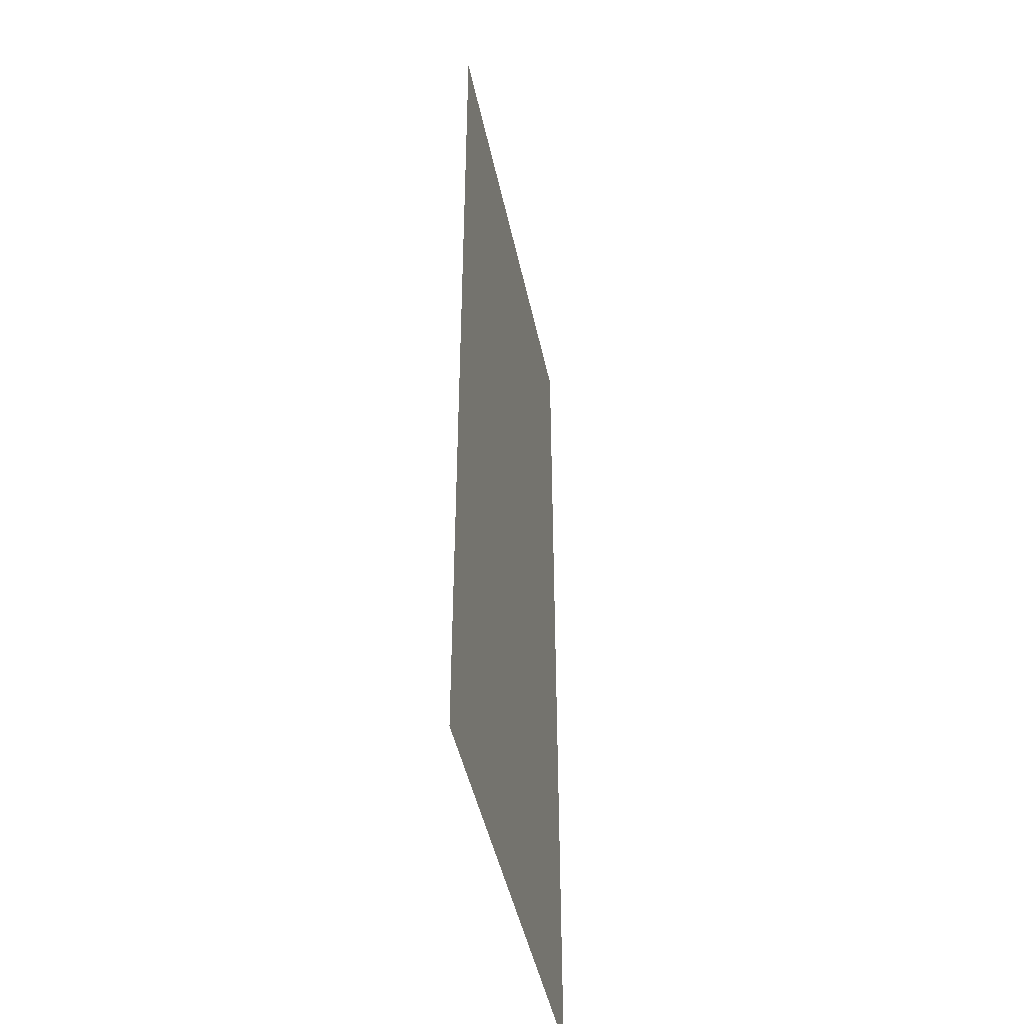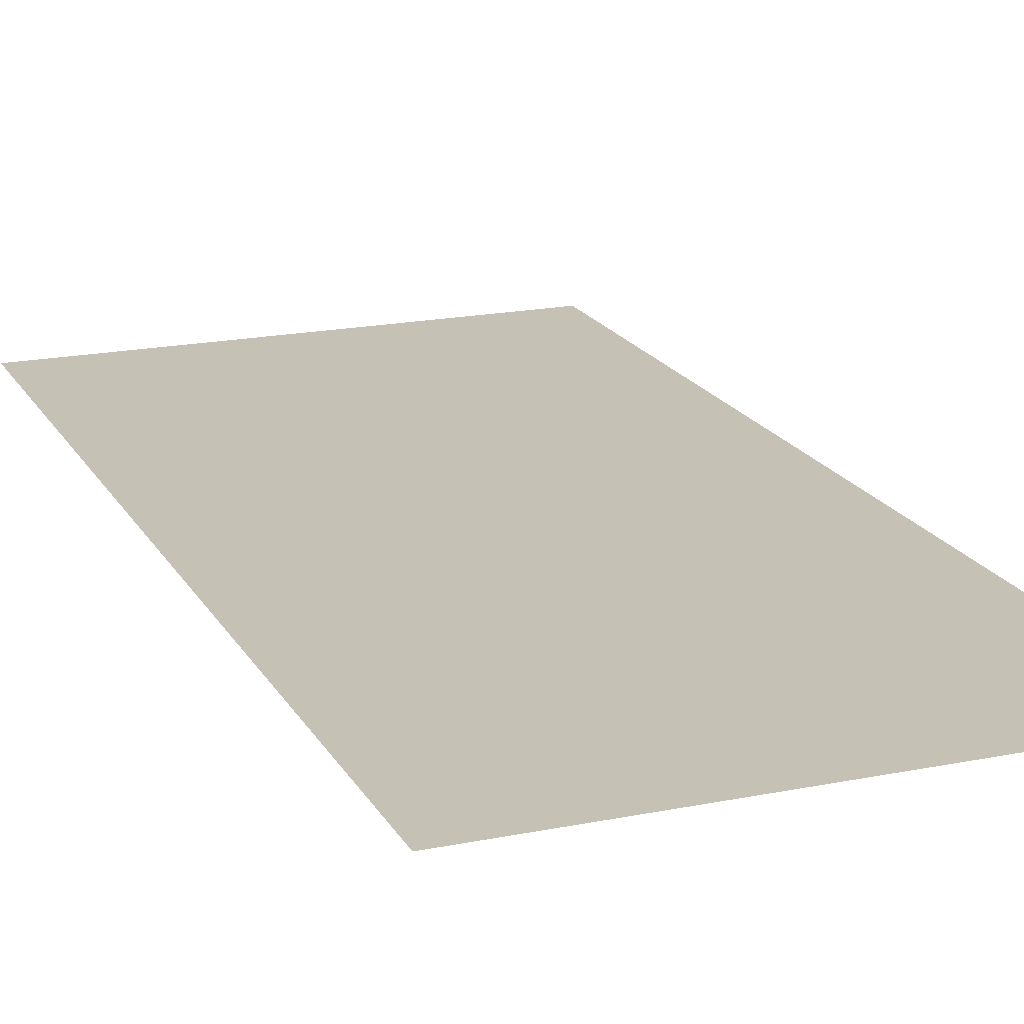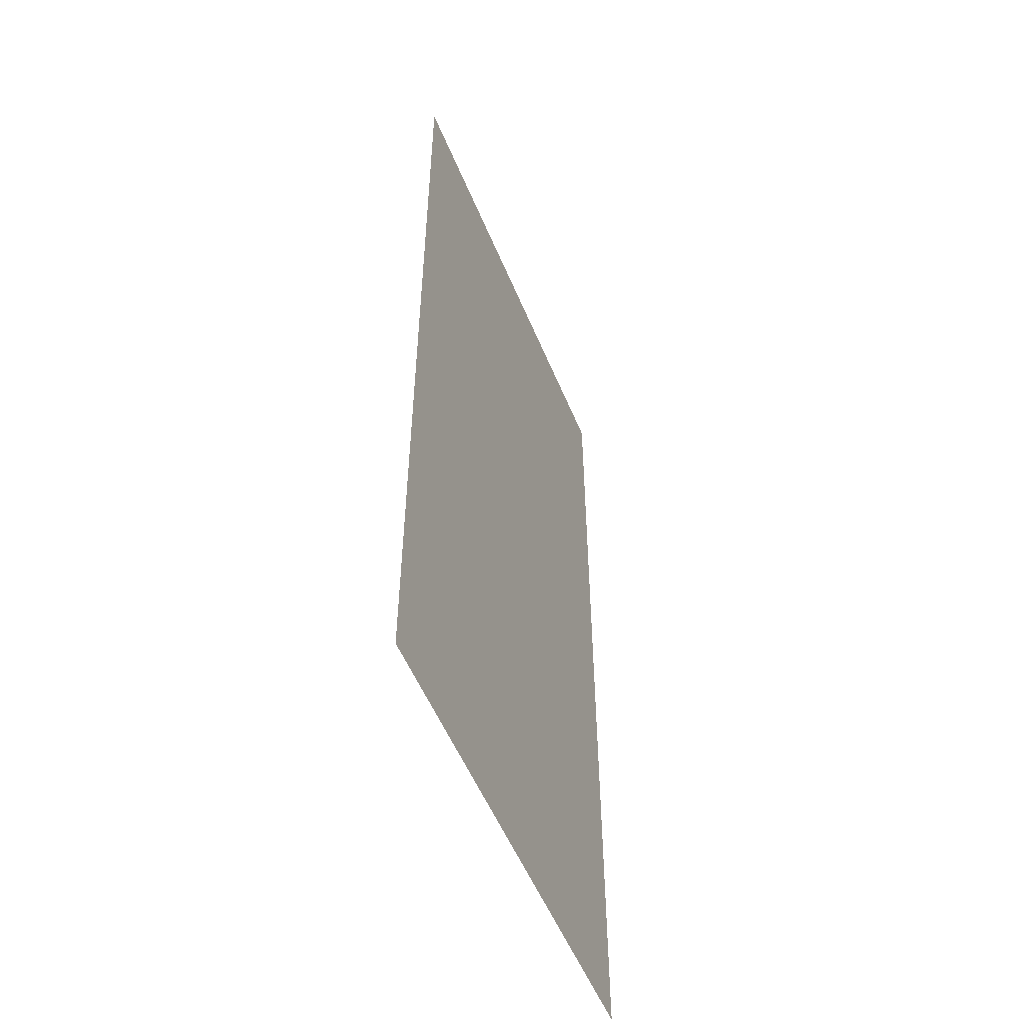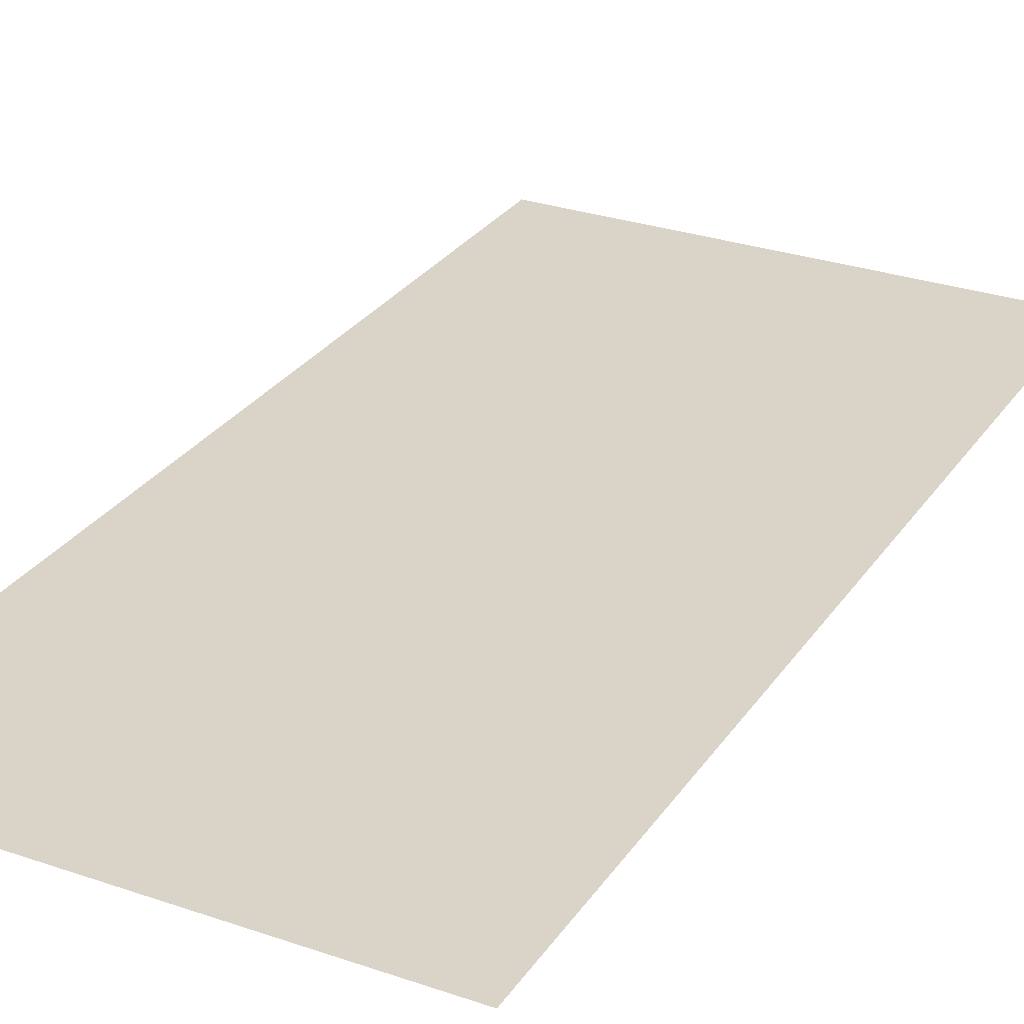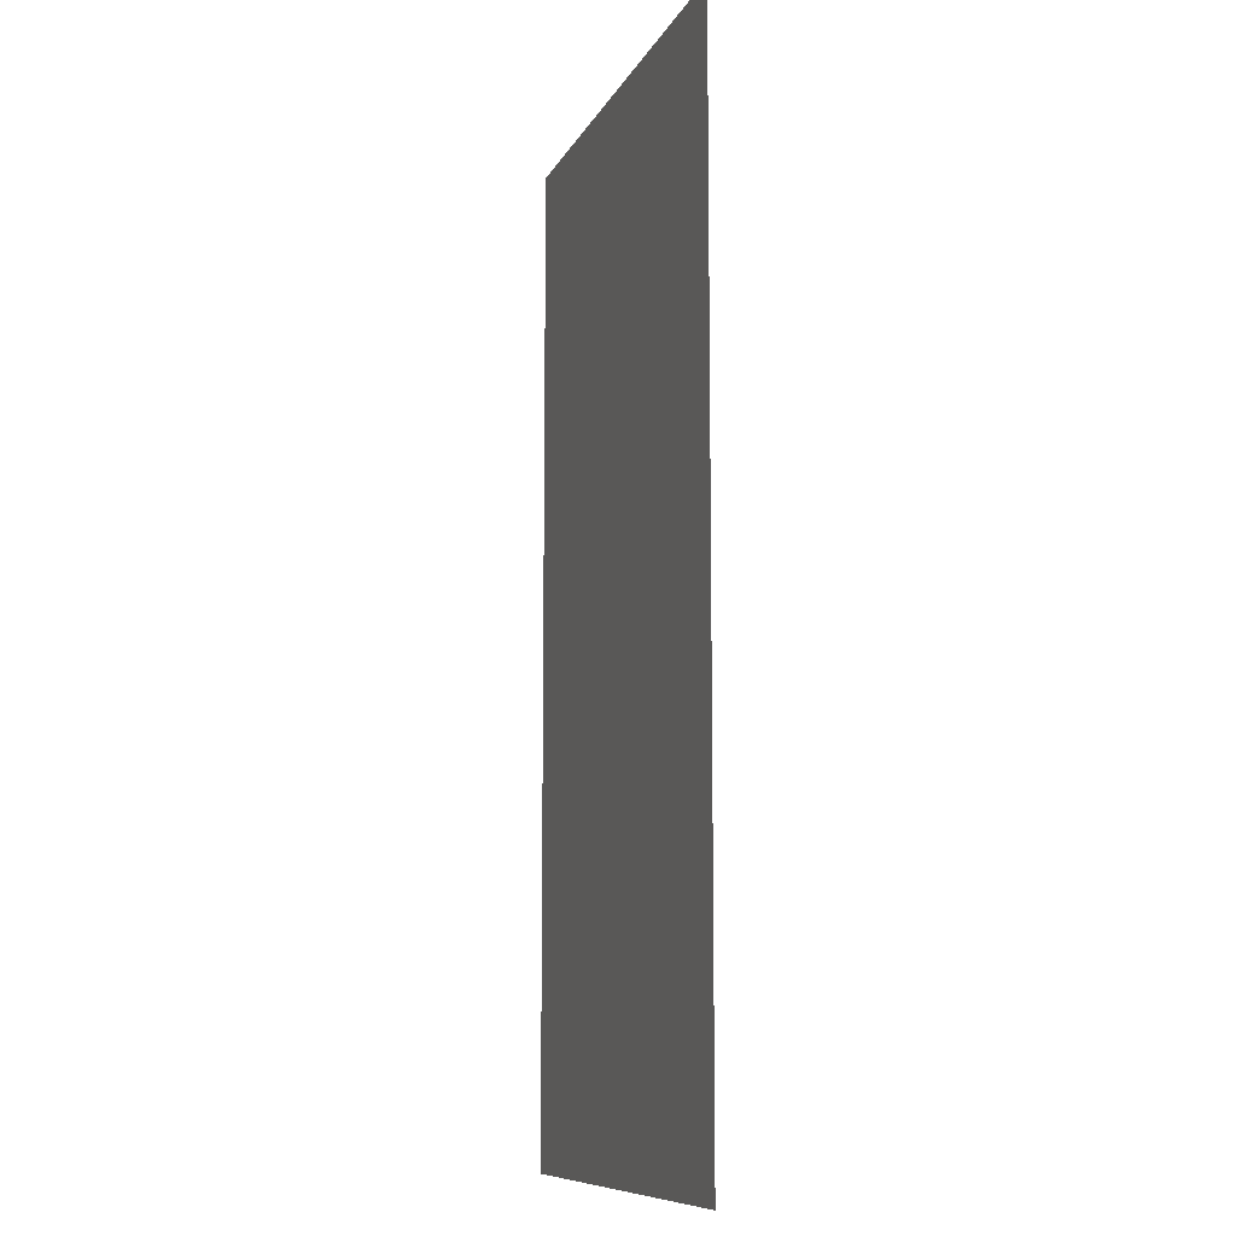
<metadata>
{"format":"obj","ext":"obj","renderer":"f3d","projection":"perspective","resolution":1024,"background":"white","views":[{"elev":-45.6,"azim":-78.2,"up":"+Y"},{"elev":18.7,"azim":158.8,"up":"+Z"},{"elev":-54.0,"azim":112.2,"up":"+Y"},{"elev":28.5,"azim":-152.6,"up":"+Z"},{"elev":-9.7,"azim":72.7,"up":"+Y"}]}
</metadata>
<code>
v -27.52 -15.36 0
v -28.16 -15.36 0
v -28.16 -14.72 0
v -27.52 -14.72 0
v -28.16 -15.36 0
v -28.8 -15.36 0
v -28.8 -14.72 0
v -28.16 -14.72 0
v -28.8 -15.36 0
v -29.44 -15.36 0
v -29.44 -14.72 0
v -28.8 -14.72 0
v -29.44 -15.36 0
v -30.08 -15.36 0
v -30.08 -14.72 0
v -29.44 -14.72 0
v -27.52 -16 0
v -28.16 -16 0
v -28.16 -15.36 0
v -27.52 -15.36 0
v -28.16 -16 0
v -28.8 -16 0
v -28.8 -15.36 0
v -28.16 -15.36 0
v -28.8 -16 0
v -29.44 -16 0
v -29.44 -15.36 0
v -28.8 -15.36 0
v -29.44 -16 0
v -30.08 -16 0
v -30.08 -15.36 0
v -29.44 -15.36 0
v -27.52 -16.64 0
v -28.16 -16.64 0
v -28.16 -16 0
v -27.52 -16 0
v -28.16 -16.64 0
v -28.8 -16.64 0
v -28.8 -16 0
v -28.16 -16 0
v -28.8 -16.64 0
v -29.44 -16.64 0
v -29.44 -16 0
v -28.8 -16 0
v -29.44 -16.64 0
v -30.08 -16.64 0
v -30.08 -16 0
v -29.44 -16 0
v -27.52 -17.28 0
v -28.16 -17.28 0
v -28.16 -16.64 0
v -27.52 -16.64 0
v -28.16 -17.28 0
v -28.8 -17.28 0
v -28.8 -16.64 0
v -28.16 -16.64 0
v -28.8 -17.28 0
v -29.44 -17.28 0
v -29.44 -16.64 0
v -28.8 -16.64 0
v -29.44 -17.28 0
v -30.08 -17.28 0
v -30.08 -16.64 0
v -29.44 -16.64 0
v -27.52 -17.92 0
v -28.16 -17.92 0
v -28.16 -17.28 0
v -27.52 -17.28 0
v -28.16 -17.92 0
v -28.8 -17.92 0
v -28.8 -17.28 0
v -28.16 -17.28 0
v -28.8 -17.92 0
v -29.44 -17.92 0
v -29.44 -17.28 0
v -28.8 -17.28 0
v -29.44 -17.92 0
v -30.08 -17.92 0
v -30.08 -17.28 0
v -29.44 -17.28 0
v -27.52 -18.56 0
v -28.16 -18.56 0
v -28.16 -17.92 0
v -27.52 -17.92 0
v -28.16 -18.56 0
v -28.8 -18.56 0
v -28.8 -17.92 0
v -28.16 -17.92 0
v -28.8 -18.56 0
v -29.44 -18.56 0
v -29.44 -17.92 0
v -28.8 -17.92 0
v -29.44 -18.56 0
v -30.08 -18.56 0
v -30.08 -17.92 0
v -29.44 -17.92 0
v -27.52 -19.2 0
v -28.16 -19.2 0
v -28.16 -18.56 0
v -27.52 -18.56 0
v -28.16 -19.2 0
v -28.8 -19.2 0
v -28.8 -18.56 0
v -28.16 -18.56 0
v -28.8 -19.2 0
v -29.44 -19.2 0
v -29.44 -18.56 0
v -28.8 -18.56 0
v -29.44 -19.2 0
v -30.08 -19.2 0
v -30.08 -18.56 0
v -29.44 -18.56 0
v -27.52 -19.84 0
v -28.16 -19.84 0
v -28.16 -19.2 0
v -27.52 -19.2 0
v -28.16 -19.84 0
v -28.8 -19.84 0
v -28.8 -19.2 0
v -28.16 -19.2 0
v -28.8 -19.84 0
v -29.44 -19.84 0
v -29.44 -19.2 0
v -28.8 -19.2 0
v -29.44 -19.84 0
v -30.08 -19.84 0
v -30.08 -19.2 0
v -29.44 -19.2 0
g seatest_mesh_0002
f 1 2 3 4
f 5 6 7 8
f 9 10 11 12
f 13 14 15 16
f 17 18 19 20
f 21 22 23 24
f 25 26 27 28
f 29 30 31 32
f 33 34 35 36
f 37 38 39 40
f 41 42 43 44
f 45 46 47 48
f 49 50 51 52
f 53 54 55 56
f 57 58 59 60
f 61 62 63 64
f 65 66 67 68
f 69 70 71 72
f 73 74 75 76
f 77 78 79 80
f 81 82 83 84
f 85 86 87 88
f 89 90 91 92
f 93 94 95 96
f 97 98 99 100
f 101 102 103 104
f 105 106 107 108
f 109 110 111 112
f 113 114 115 116
f 117 118 119 120
f 121 122 123 124
f 125 126 127 128

</code>
